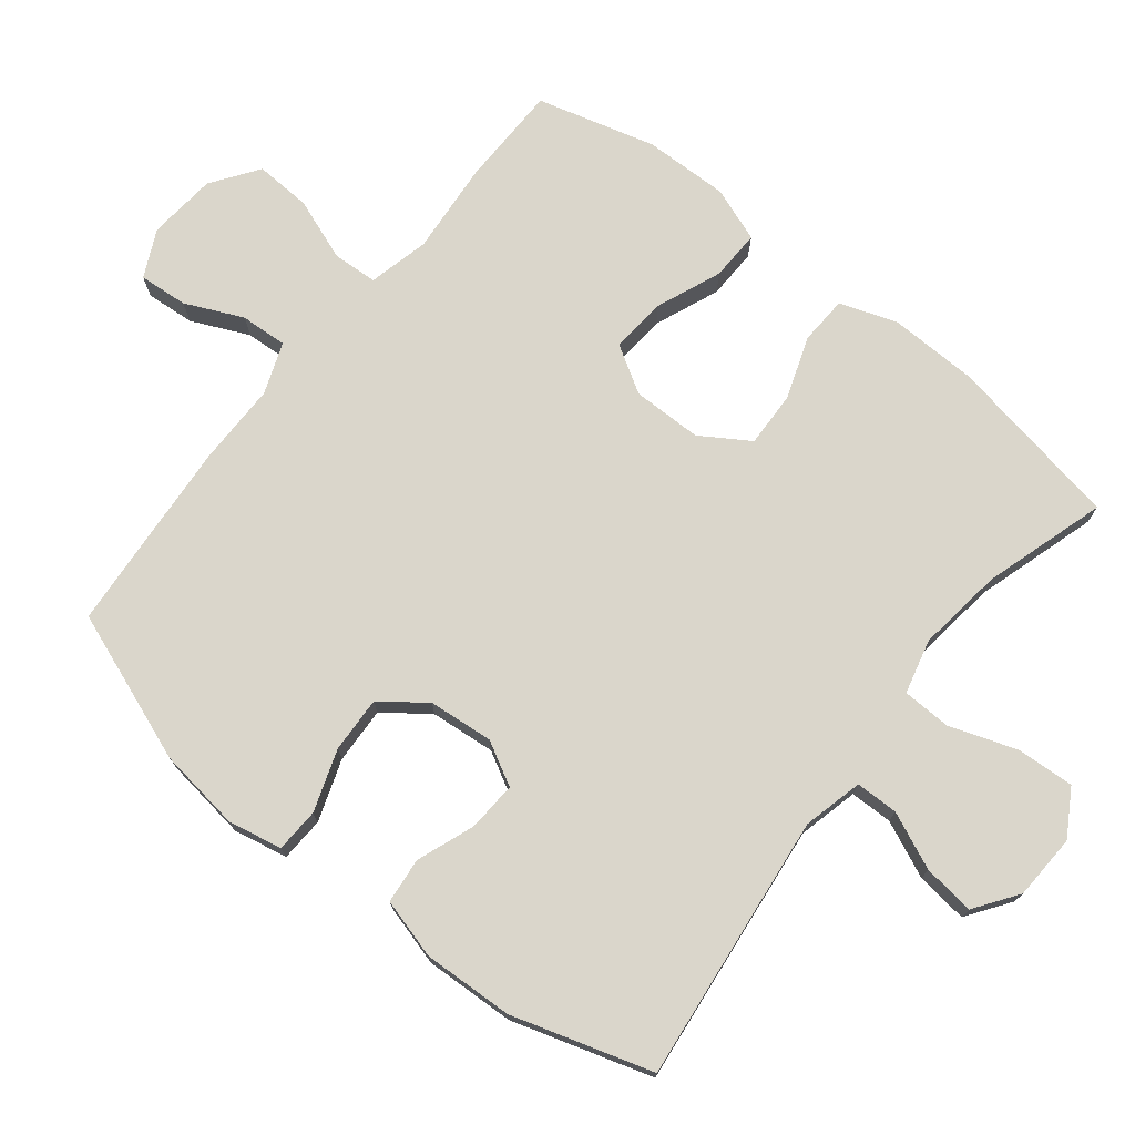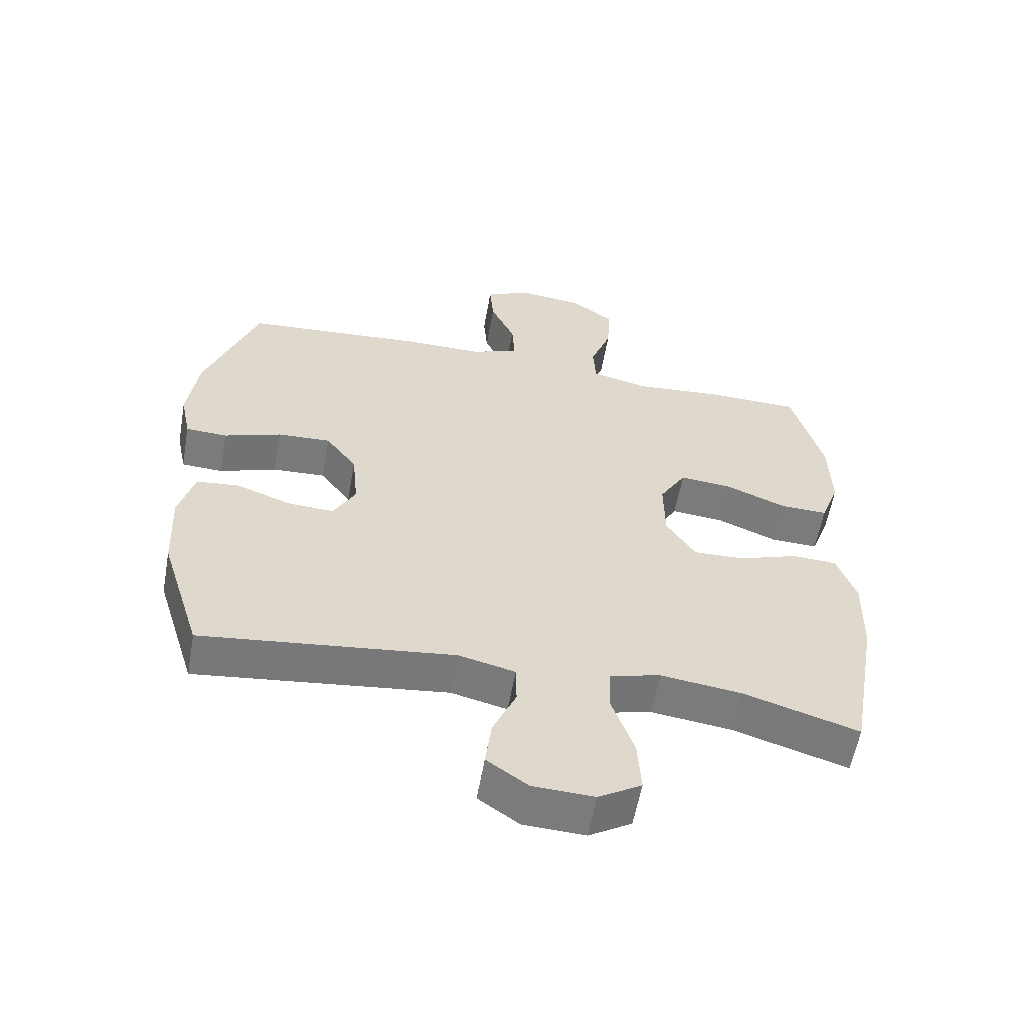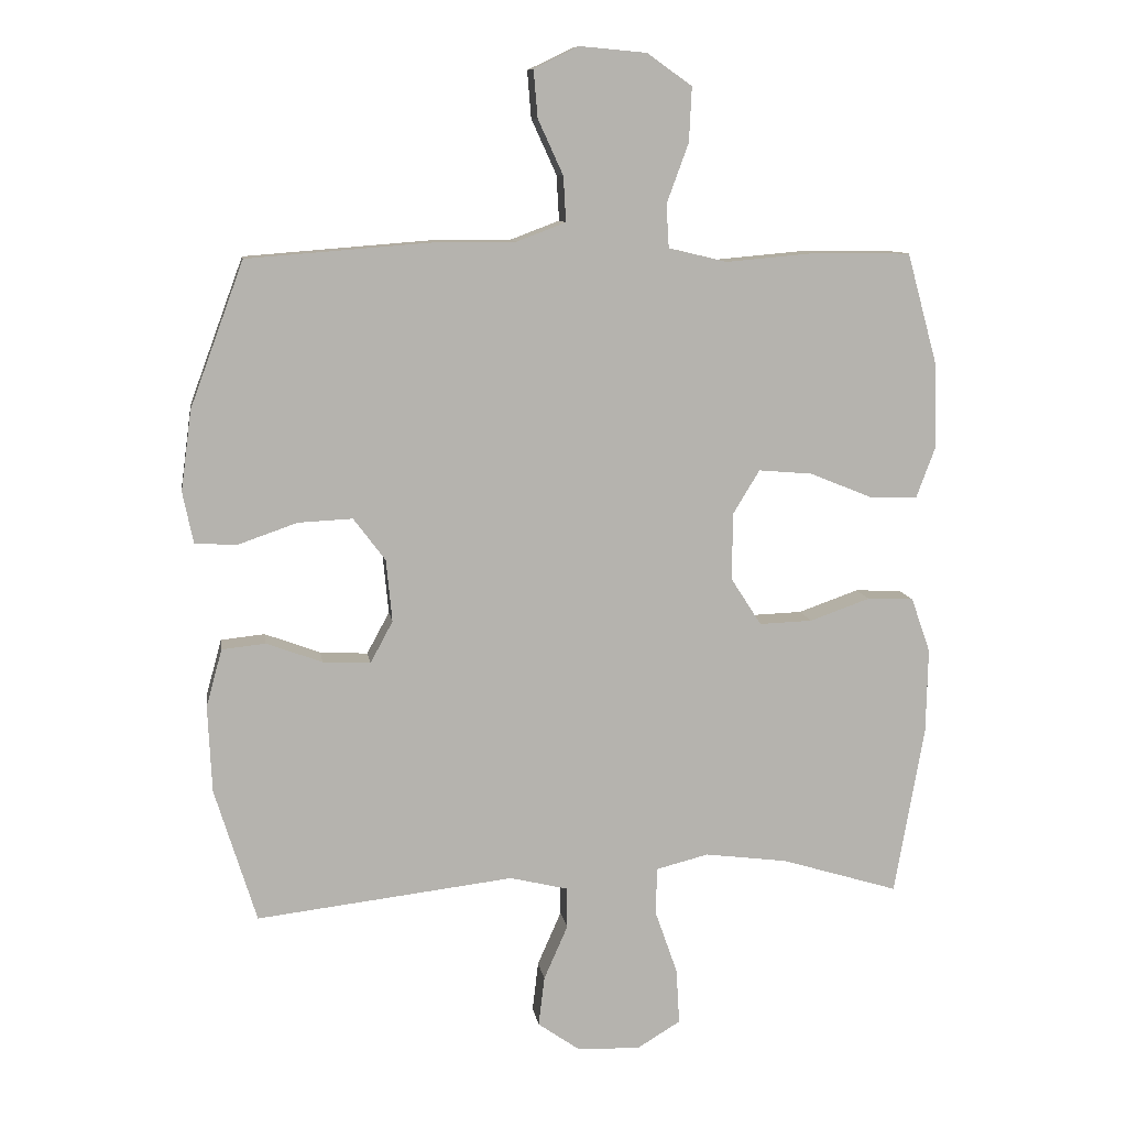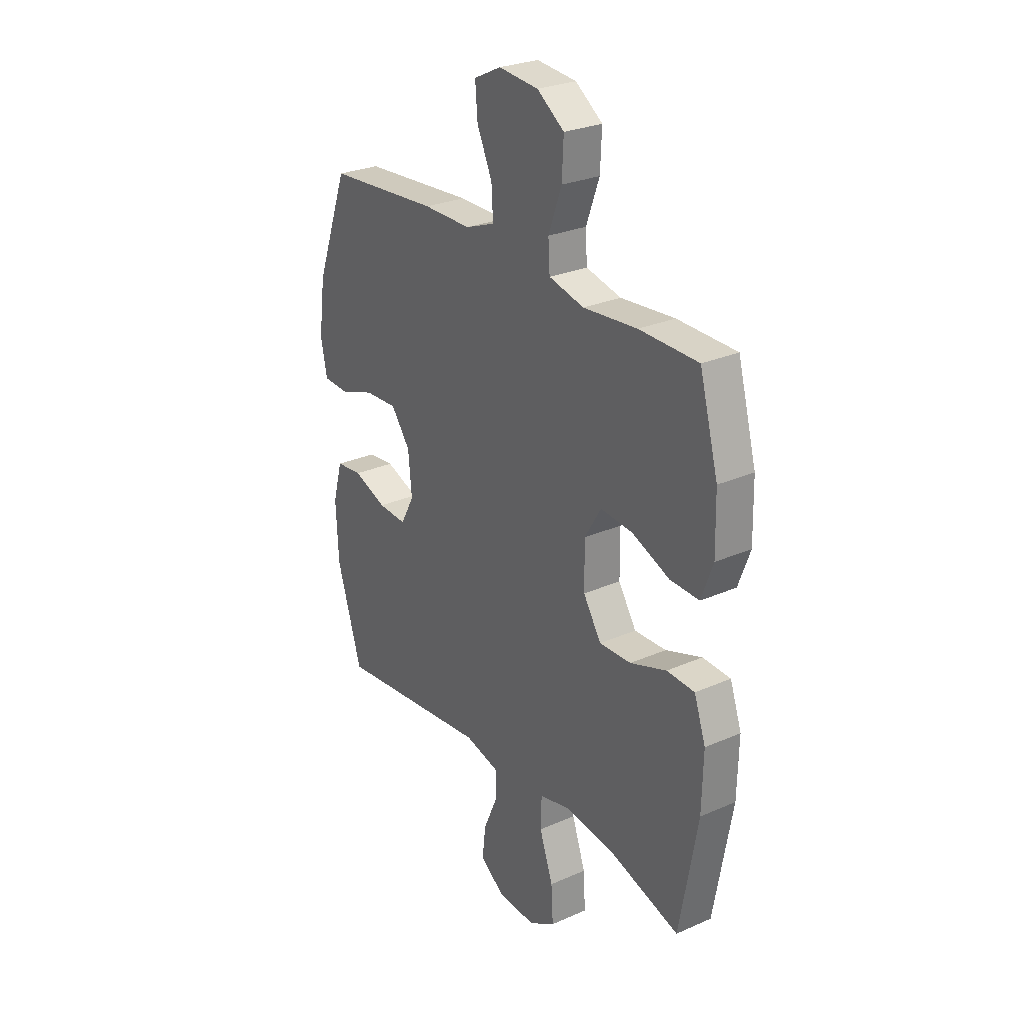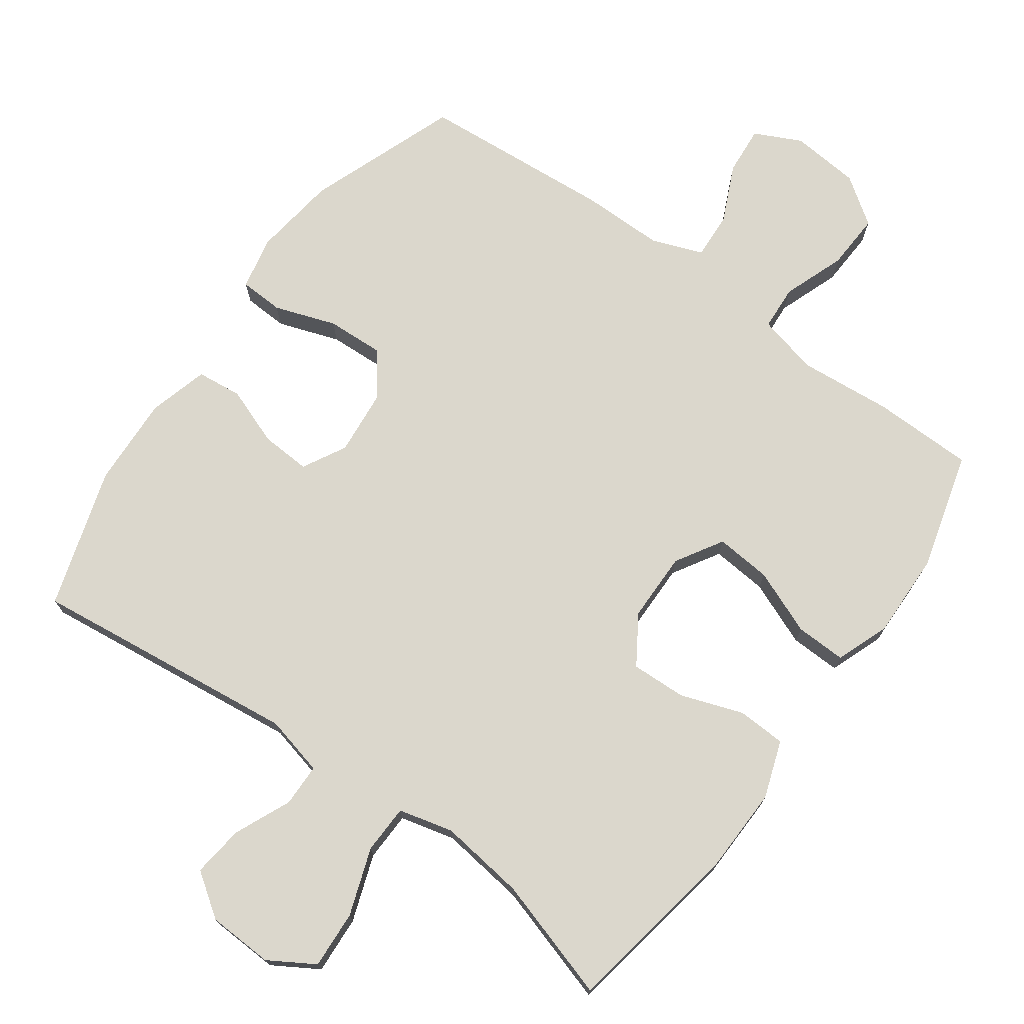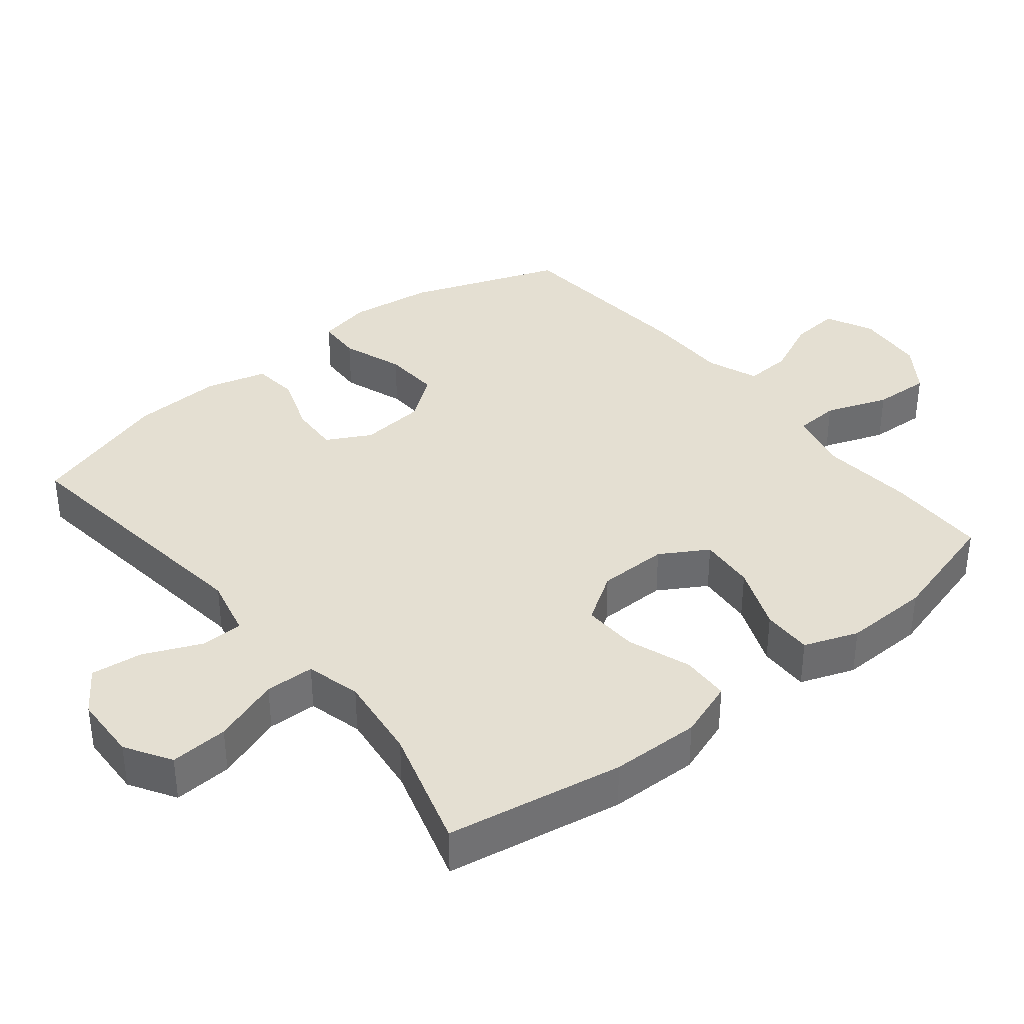
<metadata>
{"format":"obj","ext":"obj","renderer":"f3d","projection":"perspective","resolution":1024,"background":"white","views":[{"elev":74.1,"azim":128.6,"up":"+Y"},{"elev":-58.3,"azim":169.9,"up":"+Z"},{"elev":10.1,"azim":171.5,"up":"+Z"},{"elev":27.3,"azim":-124.2,"up":"+Z"},{"elev":73.3,"azim":-144.2,"up":"+Y"},{"elev":37.0,"azim":-129.1,"up":"+Y"}]}
</metadata>
<code>
v -0.5 0.07 -0.5
v -0.545 0.07 -0.245
v -0.548 0.07 -0.116
v -0.519 0.07 -0.033
v -0.449 0.07 -0.03
v -0.358 0.07 -0.062
v -0.278 0.07 -0.065
v -0.233 0.07 0.005
v -0.232 0.07 0.106
v -0.273 0.07 0.174
v -0.354 0.07 0.167
v -0.448 0.07 0.129
v -0.521 0.07 0.127
v -0.55 0.07 0.205
v -0.547 0.07 0.329
v -0.5 0.07 0.5
v -0.353 0.07 0.502
v -0.218 0.07 0.49
v -0.13 0.07 0.511
v -0.126 0.07 0.576
v -0.159 0.07 0.666
v -0.163 0.07 0.748
v -0.095 0.07 0.796
v 0.005 0.07 0.805
v 0.073 0.07 0.772
v 0.067 0.07 0.701
v 0.029 0.07 0.618
v 0.025 0.07 0.55
v 0.099 0.07 0.522
v 0.219 0.07 0.522
v 0.5 0.07 0.5
v 0.581 0.07 0.281
v 0.597 0.07 0.16
v 0.581 0.07 0.082
v 0.517 0.07 0.079
v 0.428 0.07 0.11
v 0.346 0.07 0.114
v 0.298 0.07 0.05
v 0.289 0.07 -0.044
v 0.323 0.07 -0.107
v 0.395 0.07 -0.103
v 0.479 0.07 -0.072
v 0.545 0.07 -0.079
v 0.569 0.07 -0.166
v 0.563 0.07 -0.297
v 0.5 0.07 -0.5
v 0.111 0.07 -0.454
v 0.024 0.07 -0.475
v 0.023 0.07 -0.537
v 0.059 0.07 -0.619
v 0.068 0.07 -0.694
v 0.005 0.07 -0.738
v -0.09 0.07 -0.742
v -0.156 0.07 -0.702
v -0.151 0.07 -0.618
v -0.117 0.07 -0.521
v -0.119 0.07 -0.45
v -0.198 0.07 -0.43
v -0.323 0.07 -0.446
v -0.5 0 -0.5
v -0.545 0 -0.245
v -0.548 0 -0.116
v -0.519 0 -0.033
v -0.449 0 -0.03
v -0.358 0 -0.062
v -0.278 0 -0.065
v -0.233 0 0.005
v -0.232 0 0.106
v -0.273 0 0.174
v -0.354 0 0.167
v -0.448 0 0.129
v -0.521 0 0.127
v -0.55 0 0.205
v -0.547 0 0.329
v -0.5 0 0.5
v -0.353 0 0.502
v -0.218 0 0.49
v -0.13 0 0.511
v -0.126 0 0.576
v -0.159 0 0.666
v -0.163 0 0.748
v -0.095 0 0.796
v 0.005 0 0.805
v 0.073 0 0.772
v 0.067 0 0.701
v 0.029 0 0.618
v 0.025 0 0.55
v 0.099 0 0.522
v 0.219 0 0.522
v 0.5 0 0.5
v 0.581 0 0.281
v 0.597 0 0.16
v 0.581 0 0.082
v 0.517 0 0.079
v 0.428 0 0.11
v 0.346 0 0.114
v 0.298 0 0.05
v 0.289 0 -0.044
v 0.323 0 -0.107
v 0.395 0 -0.103
v 0.479 0 -0.072
v 0.545 0 -0.079
v 0.569 0 -0.166
v 0.563 0 -0.297
v 0.5 0 -0.5
v 0.111 0 -0.454
v 0.024 0 -0.475
v 0.023 0 -0.537
v 0.059 0 -0.619
v 0.068 0 -0.694
v 0.005 0 -0.738
v -0.09 0 -0.742
v -0.156 0 -0.702
v -0.151 0 -0.618
v -0.117 0 -0.521
v -0.119 0 -0.45
v -0.198 0 -0.43
v -0.323 0 -0.446
f 53 54 55 56
f 53 56 57
f 52 53 57
f 49 50 51 52
f 48 49 52 57
f 47 48 57 58
f 45 46 47
f 44 45 47 58
f 41 42 43 44
f 40 41 44 58
f 33 34 35 36
f 33 36 37
f 32 33 37
f 29 30 31 32
f 28 29 32 37
f 24 25 26 27
f 24 27 28
f 23 24 28
f 20 21 22 23
f 19 20 23 28
f 15 16 17 18
f 15 18 19
f 11 12 13 14
f 10 11 14 15
f 3 4 5 6
f 3 6 7
f 59 1 2 3
f 59 3 7
f 39 40 58 59
f 38 39 59 7
f 37 38 7 8
f 28 37 8 9
f 10 15 19 28
f 9 10 28
f 115 114 113 112
f 116 115 112
f 116 112 111
f 111 110 109 108
f 116 111 108 107
f 117 116 107 106
f 106 105 104
f 117 106 104 103
f 103 102 101 100
f 117 103 100 99
f 95 94 93 92
f 96 95 92
f 96 92 91
f 91 90 89 88
f 96 91 88 87
f 86 85 84 83
f 87 86 83
f 87 83 82
f 82 81 80 79
f 87 82 79 78
f 77 76 75 74
f 78 77 74
f 73 72 71 70
f 74 73 70 69
f 65 64 63 62
f 66 65 62
f 62 61 60 118
f 66 62 118
f 118 117 99 98
f 66 118 98 97
f 67 66 97 96
f 68 67 96 87
f 87 78 74 69
f 87 69 68
f 1 60 61 2
f 2 61 62 3
f 3 62 63 4
f 4 63 64 5
f 5 64 65 6
f 6 65 66 7
f 7 66 67 8
f 8 67 68 9
f 9 68 69 10
f 10 69 70 11
f 11 70 71 12
f 12 71 72 13
f 13 72 73 14
f 14 73 74 15
f 15 74 75 16
f 16 75 76 17
f 17 76 77 18
f 18 77 78 19
f 19 78 79 20
f 20 79 80 21
f 21 80 81 22
f 22 81 82 23
f 23 82 83 24
f 24 83 84 25
f 25 84 85 26
f 26 85 86 27
f 27 86 87 28
f 28 87 88 29
f 29 88 89 30
f 30 89 90 31
f 31 90 91 32
f 32 91 92 33
f 33 92 93 34
f 34 93 94 35
f 35 94 95 36
f 36 95 96 37
f 37 96 97 38
f 38 97 98 39
f 39 98 99 40
f 40 99 100 41
f 41 100 101 42
f 42 101 102 43
f 43 102 103 44
f 44 103 104 45
f 45 104 105 46
f 46 105 106 47
f 47 106 107 48
f 48 107 108 49
f 49 108 109 50
f 50 109 110 51
f 51 110 111 52
f 52 111 112 53
f 53 112 113 54
f 54 113 114 55
f 55 114 115 56
f 56 115 116 57
f 57 116 117 58
f 58 117 118 59
f 59 118 60 1

</code>
